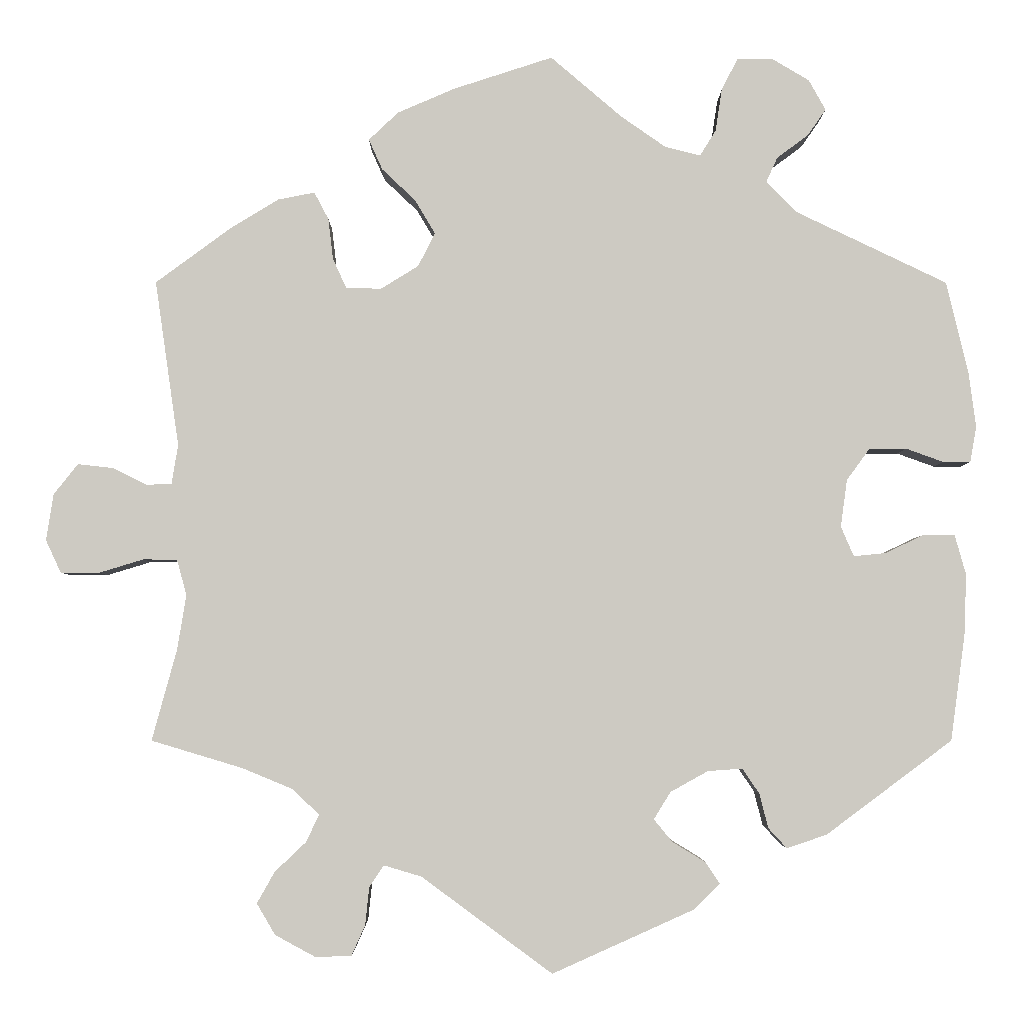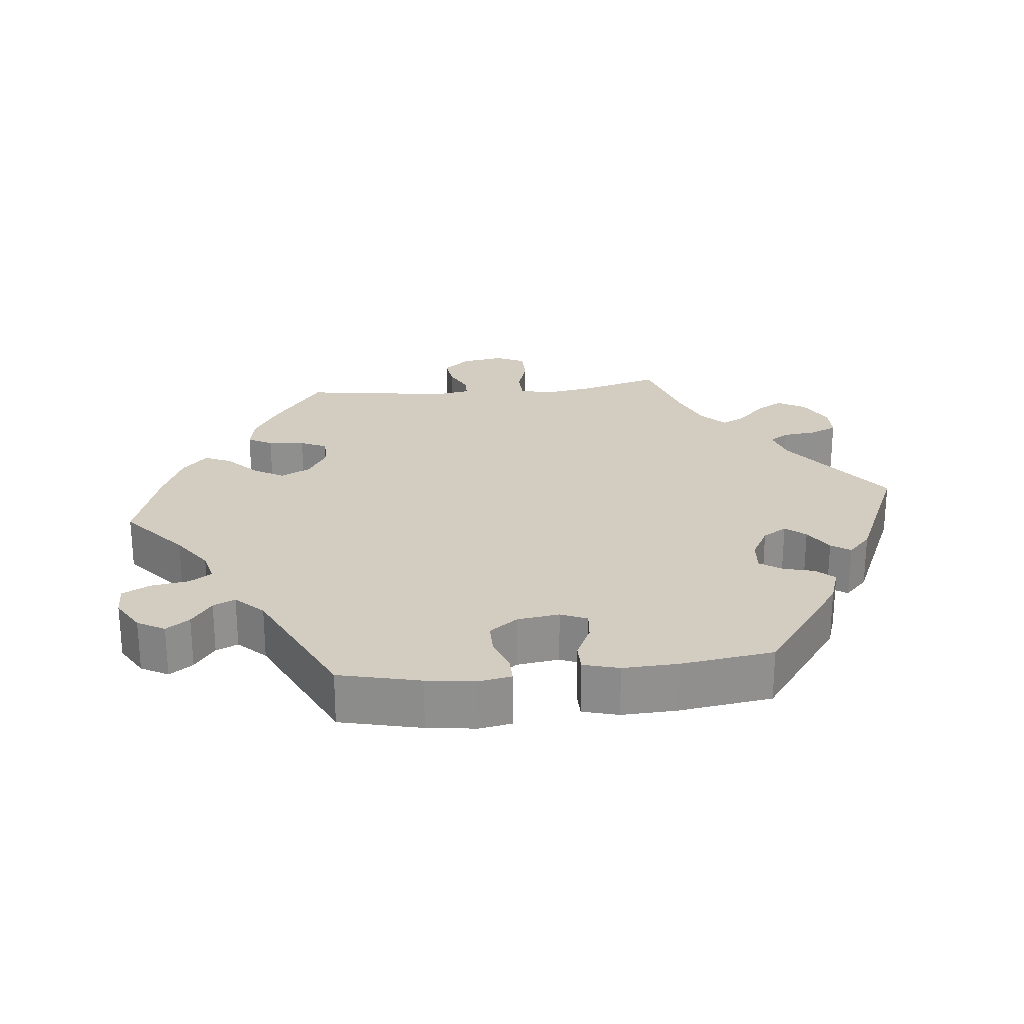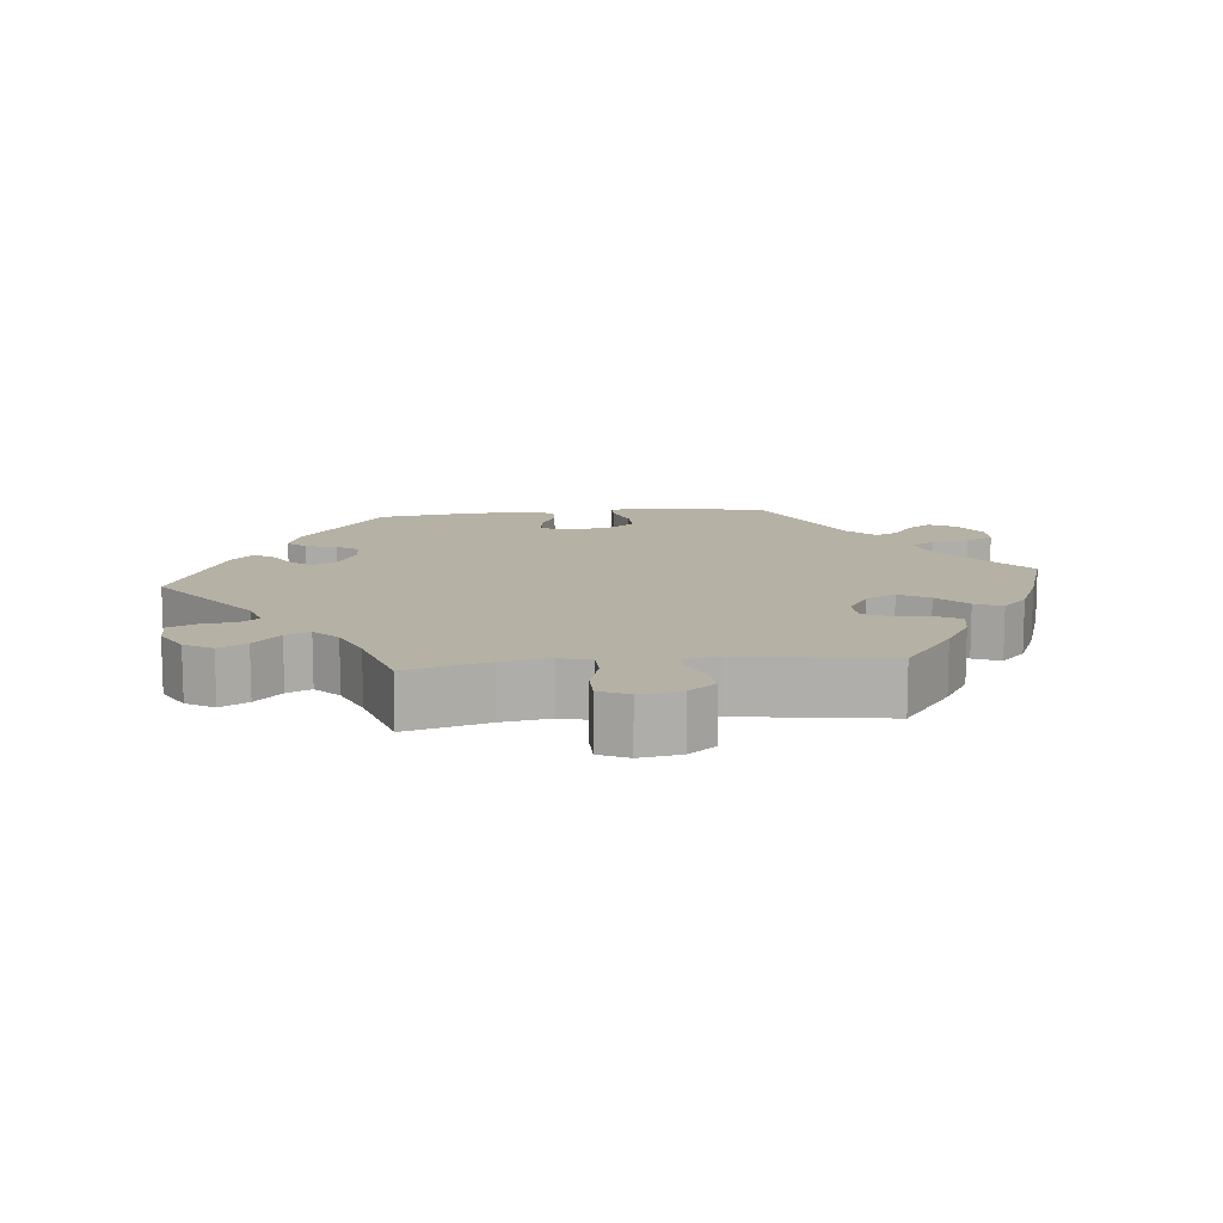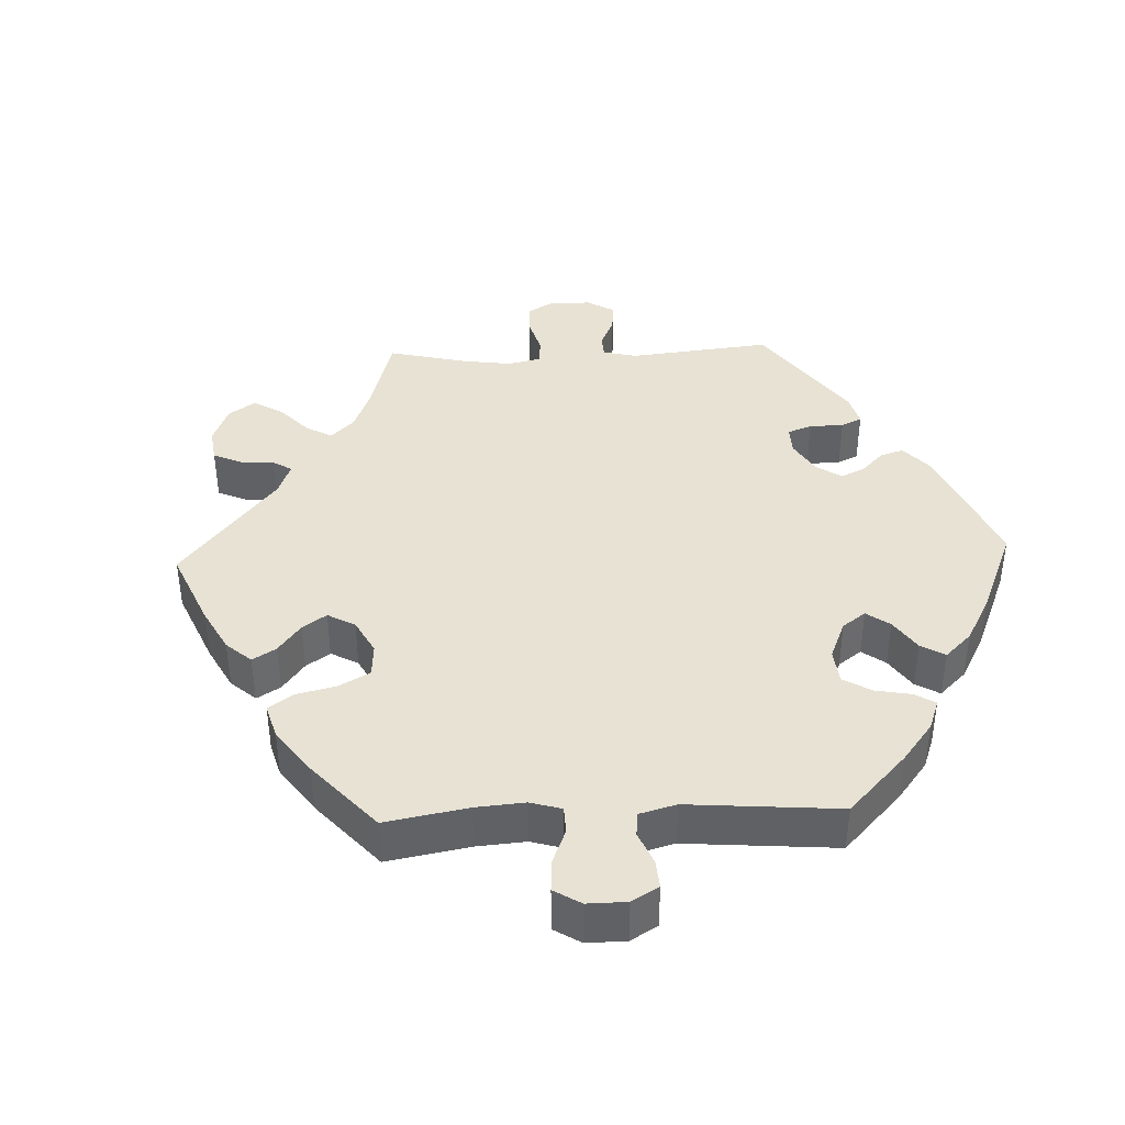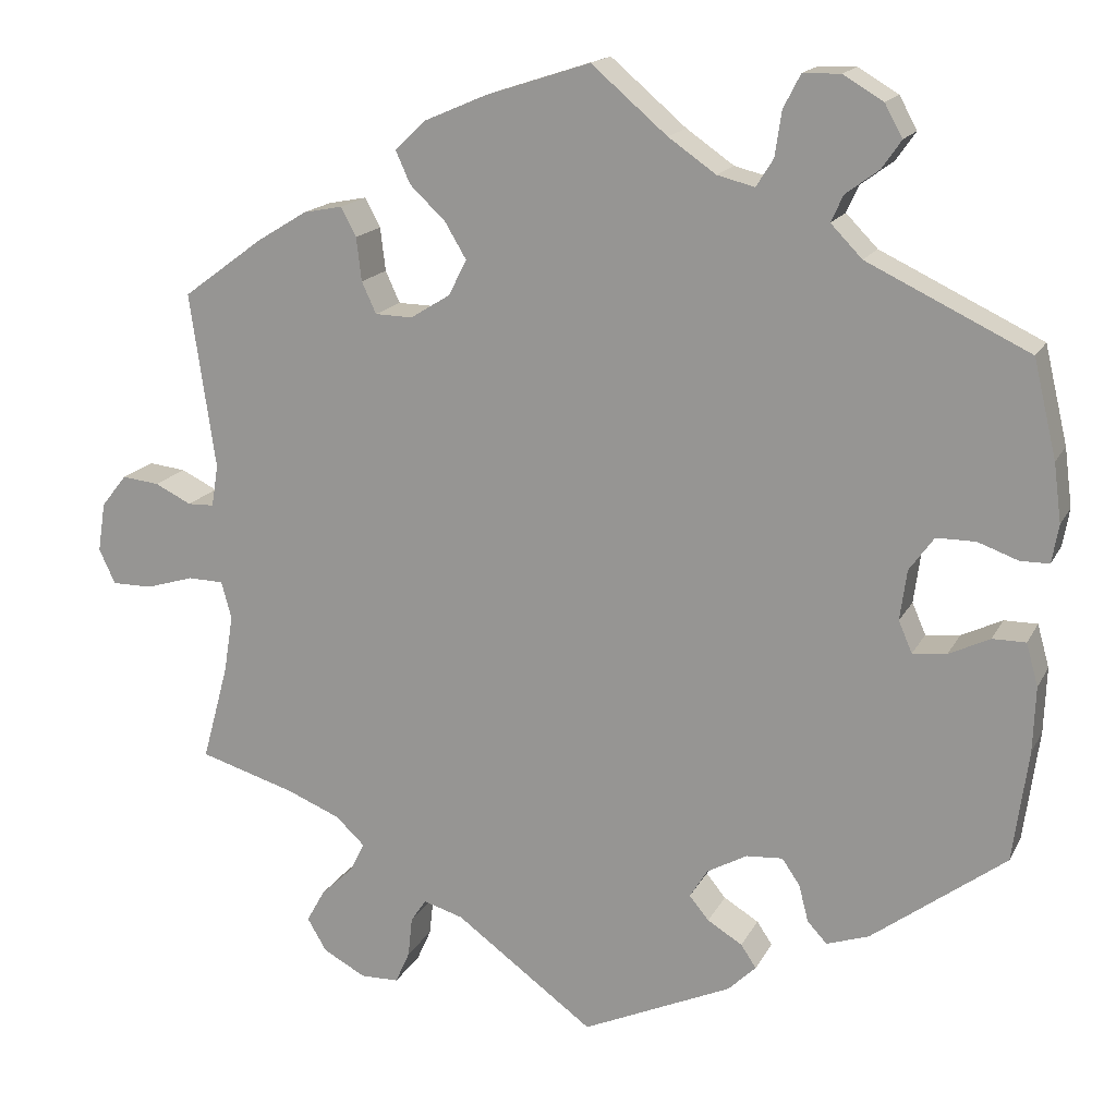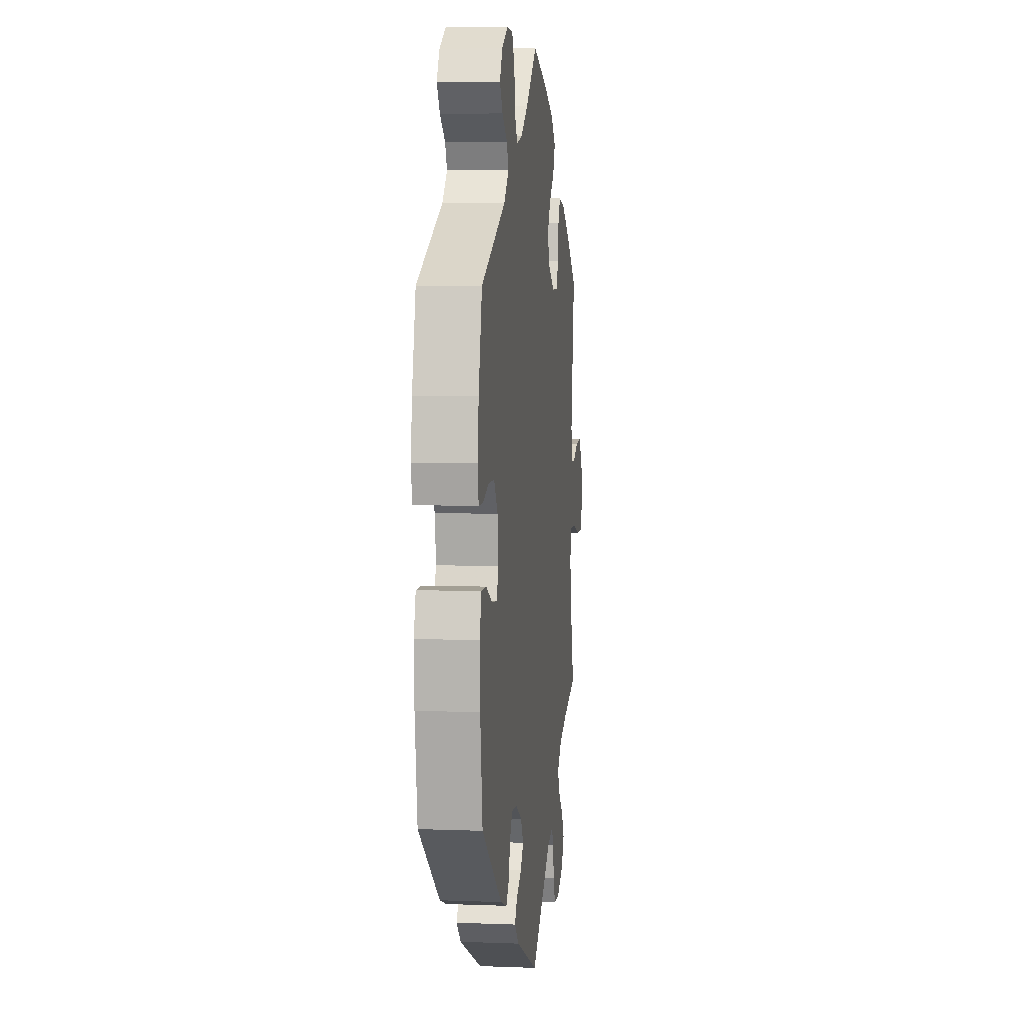
<metadata>
{"format":"obj","ext":"obj","renderer":"f3d","projection":"perspective","resolution":1024,"background":"white","views":[{"elev":-3.8,"azim":-0.2,"up":"+Z"},{"elev":24.7,"azim":83.9,"up":"+Y"},{"elev":12.0,"azim":-96.0,"up":"+Y"},{"elev":40.0,"azim":27.7,"up":"+Y"},{"elev":16.6,"azim":19.6,"up":"+Z"},{"elev":5.4,"azim":96.9,"up":"+Z"}]}
</metadata>
<code>
v 0.343 0.07 -0.406
v 0.293 0.07 -0.423
v 0.27 0.07 -0.398
v 0.259 0.07 -0.355
v 0.238 0.07 -0.324
v 0.195 0.07 -0.327
v 0.148 0.07 -0.353
v 0.127 0.07 -0.387
v 0.15 0.07 -0.415
v 0.191 0.07 -0.44
v 0.209 0.07 -0.467
v 0.176 0.07 -0.499
v 0 0.07 -0.578
v -0.163 0.07 -0.458
v -0.21 0.07 -0.444
v -0.228 0.07 -0.471
v -0.233 0.07 -0.518
v -0.25 0.07 -0.556
v -0.295 0.07 -0.557
v -0.345 0.07 -0.53
v -0.368 0.07 -0.491
v -0.346 0.07 -0.452
v -0.307 0.07 -0.415
v -0.291 0.07 -0.381
v -0.325 0.07 -0.349
v -0.388 0.07 -0.323
v -0.501 0.07 -0.289
v -0.47 0.07 -0.175
v -0.459 0.07 -0.107
v -0.471 0.07 -0.063
v -0.513 0.07 -0.062
v -0.569 0.07 -0.079
v -0.617 0.07 -0.079
v -0.636 0.07 -0.038
v -0.627 0.07 0.02
v -0.597 0.07 0.058
v -0.553 0.07 0.053
v -0.51 0.07 0.032
v -0.479 0.07 0.033
v -0.471 0.07 0.082
v -0.501 0.07 0.289
v -0.406 0.07 0.359
v -0.347 0.07 0.395
v -0.301 0.07 0.404
v -0.283 0.07 0.37
v -0.277 0.07 0.319
v -0.26 0.07 0.282
v -0.216 0.07 0.281
v -0.169 0.07 0.31
v -0.148 0.07 0.352
v -0.173 0.07 0.394
v -0.215 0.07 0.434
v -0.232 0.07 0.472
v -0.195 0.07 0.507
v -0.123 0.07 0.538
v 0 0.07 0.578
v 0.089 0.07 0.502
v 0.145 0.07 0.463
v 0.189 0.07 0.452
v 0.209 0.07 0.484
v 0.217 0.07 0.537
v 0.237 0.07 0.576
v 0.281 0.07 0.577
v 0.328 0.07 0.549
v 0.349 0.07 0.511
v 0.326 0.07 0.478
v 0.287 0.07 0.449
v 0.273 0.07 0.418
v 0.31 0.07 0.38
v 0.5 0.07 0.289
v 0.527 0.07 0.175
v 0.536 0.07 0.106
v 0.528 0.07 0.061
v 0.494 0.07 0.061
v 0.447 0.07 0.078
v 0.401 0.07 0.078
v 0.372 0.07 0.038
v 0.364 0.07 -0.021
v 0.38 0.07 -0.058
v 0.42 0.07 -0.054
v 0.468 0.07 -0.031
v 0.507 0.07 -0.031
v 0.521 0.07 -0.081
v 0.518 0.07 -0.158
v 0.5 0.07 -0.289
v 0.343 0 -0.406
v 0.293 0 -0.423
v 0.27 0 -0.398
v 0.259 0 -0.355
v 0.238 0 -0.324
v 0.195 0 -0.327
v 0.148 0 -0.353
v 0.127 0 -0.387
v 0.15 0 -0.415
v 0.191 0 -0.44
v 0.209 0 -0.467
v 0.176 0 -0.499
v 0 0 -0.578
v -0.163 0 -0.458
v -0.21 0 -0.444
v -0.228 0 -0.471
v -0.233 0 -0.518
v -0.25 0 -0.556
v -0.295 0 -0.557
v -0.345 0 -0.53
v -0.368 0 -0.491
v -0.346 0 -0.452
v -0.307 0 -0.415
v -0.291 0 -0.381
v -0.325 0 -0.349
v -0.388 0 -0.323
v -0.501 0 -0.289
v -0.47 0 -0.175
v -0.459 0 -0.107
v -0.471 0 -0.063
v -0.513 0 -0.062
v -0.569 0 -0.079
v -0.617 0 -0.079
v -0.636 0 -0.038
v -0.627 0 0.02
v -0.597 0 0.058
v -0.553 0 0.053
v -0.51 0 0.032
v -0.479 0 0.033
v -0.471 0 0.082
v -0.501 0 0.289
v -0.406 0 0.359
v -0.347 0 0.395
v -0.301 0 0.404
v -0.283 0 0.37
v -0.277 0 0.319
v -0.26 0 0.282
v -0.216 0 0.281
v -0.169 0 0.31
v -0.148 0 0.352
v -0.173 0 0.394
v -0.215 0 0.434
v -0.232 0 0.472
v -0.195 0 0.507
v -0.123 0 0.538
v 0 0 0.578
v 0.089 0 0.502
v 0.145 0 0.463
v 0.189 0 0.452
v 0.209 0 0.484
v 0.217 0 0.537
v 0.237 0 0.576
v 0.281 0 0.577
v 0.328 0 0.549
v 0.349 0 0.511
v 0.326 0 0.478
v 0.287 0 0.449
v 0.273 0 0.418
v 0.31 0 0.38
v 0.5 0 0.289
v 0.527 0 0.175
v 0.536 0 0.106
v 0.528 0 0.061
v 0.494 0 0.061
v 0.447 0 0.078
v 0.401 0 0.078
v 0.372 0 0.038
v 0.364 0 -0.021
v 0.38 0 -0.058
v 0.42 0 -0.054
v 0.468 0 -0.031
v 0.507 0 -0.031
v 0.521 0 -0.081
v 0.518 0 -0.158
v 0.5 0 -0.289
f 80 81 82 83
f 79 80 83 84
f 72 73 74 75
f 72 75 76
f 69 70 71 72
f 68 69 72 76
f 64 65 66 67
f 64 67 68
f 63 64 68
f 60 61 62 63
f 59 60 63 68
f 58 59 68 76
f 54 55 56 57
f 51 52 53 54
f 50 51 54 57
f 49 50 57 58
f 43 44 45 46
f 43 46 47
f 40 41 42 43
f 39 40 43 47
f 35 36 37 38
f 35 38 39
f 34 35 39
f 31 32 33 34
f 30 31 34 39
f 29 30 39 47
f 26 27 28
f 25 26 28 29
f 24 25 29 47
f 20 21 22 23
f 20 23 24
f 19 20 24
f 16 17 18 19
f 15 16 19 24
f 14 15 24 47
f 9 10 11 12
f 8 9 12 13
f 7 8 13 14
f 1 2 3 4
f 1 4 5
f 79 84 85 1
f 49 58 76 77
f 48 49 77 78
f 6 7 14 47
f 5 6 47 48
f 48 78 79
f 1 5 48 79
f 168 167 166 165
f 169 168 165 164
f 160 159 158 157
f 161 160 157
f 157 156 155 154
f 161 157 154 153
f 152 151 150 149
f 153 152 149
f 153 149 148
f 148 147 146 145
f 153 148 145 144
f 161 153 144 143
f 142 141 140 139
f 139 138 137 136
f 142 139 136 135
f 143 142 135 134
f 131 130 129 128
f 132 131 128
f 128 127 126 125
f 132 128 125 124
f 123 122 121 120
f 124 123 120
f 124 120 119
f 119 118 117 116
f 124 119 116 115
f 132 124 115 114
f 113 112 111
f 114 113 111 110
f 132 114 110 109
f 108 107 106 105
f 109 108 105
f 109 105 104
f 104 103 102 101
f 109 104 101 100
f 132 109 100 99
f 97 96 95 94
f 98 97 94 93
f 99 98 93 92
f 89 88 87 86
f 90 89 86
f 86 170 169 164
f 162 161 143 134
f 163 162 134 133
f 132 99 92 91
f 133 132 91 90
f 164 163 133
f 164 133 90 86
f 1 86 87 2
f 2 87 88 3
f 3 88 89 4
f 4 89 90 5
f 5 90 91 6
f 6 91 92 7
f 7 92 93 8
f 8 93 94 9
f 9 94 95 10
f 10 95 96 11
f 11 96 97 12
f 12 97 98 13
f 13 98 99 14
f 14 99 100 15
f 15 100 101 16
f 16 101 102 17
f 17 102 103 18
f 18 103 104 19
f 19 104 105 20
f 20 105 106 21
f 21 106 107 22
f 22 107 108 23
f 23 108 109 24
f 24 109 110 25
f 25 110 111 26
f 26 111 112 27
f 27 112 113 28
f 28 113 114 29
f 29 114 115 30
f 30 115 116 31
f 31 116 117 32
f 32 117 118 33
f 33 118 119 34
f 34 119 120 35
f 35 120 121 36
f 36 121 122 37
f 37 122 123 38
f 38 123 124 39
f 39 124 125 40
f 40 125 126 41
f 41 126 127 42
f 42 127 128 43
f 43 128 129 44
f 44 129 130 45
f 45 130 131 46
f 46 131 132 47
f 47 132 133 48
f 48 133 134 49
f 49 134 135 50
f 50 135 136 51
f 51 136 137 52
f 52 137 138 53
f 53 138 139 54
f 54 139 140 55
f 55 140 141 56
f 56 141 142 57
f 57 142 143 58
f 58 143 144 59
f 59 144 145 60
f 60 145 146 61
f 61 146 147 62
f 62 147 148 63
f 63 148 149 64
f 64 149 150 65
f 65 150 151 66
f 66 151 152 67
f 67 152 153 68
f 68 153 154 69
f 69 154 155 70
f 70 155 156 71
f 71 156 157 72
f 72 157 158 73
f 73 158 159 74
f 74 159 160 75
f 75 160 161 76
f 76 161 162 77
f 77 162 163 78
f 78 163 164 79
f 79 164 165 80
f 80 165 166 81
f 81 166 167 82
f 82 167 168 83
f 83 168 169 84
f 84 169 170 85
f 85 170 86 1

</code>
